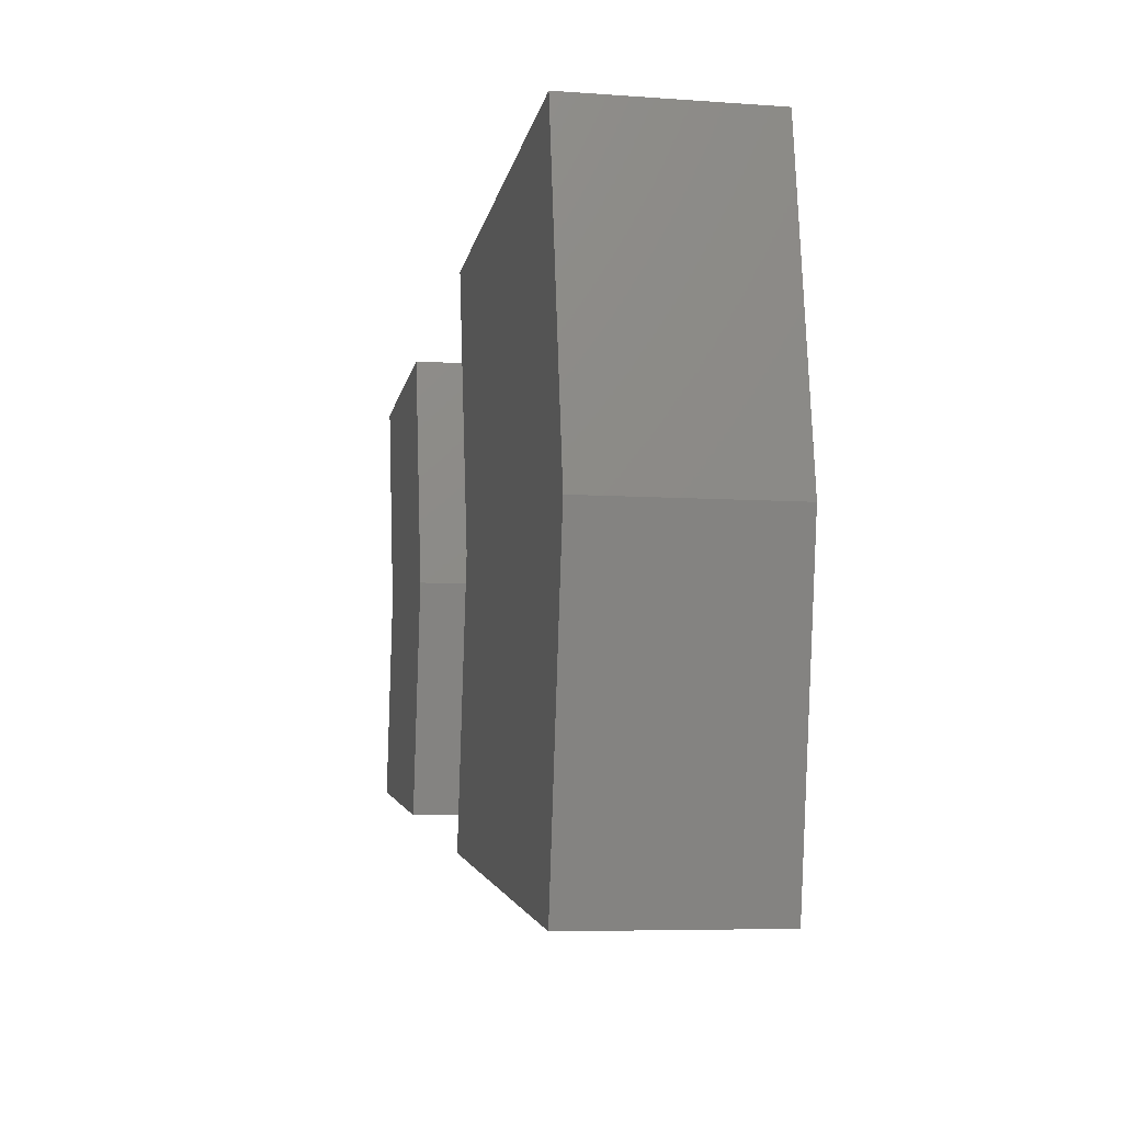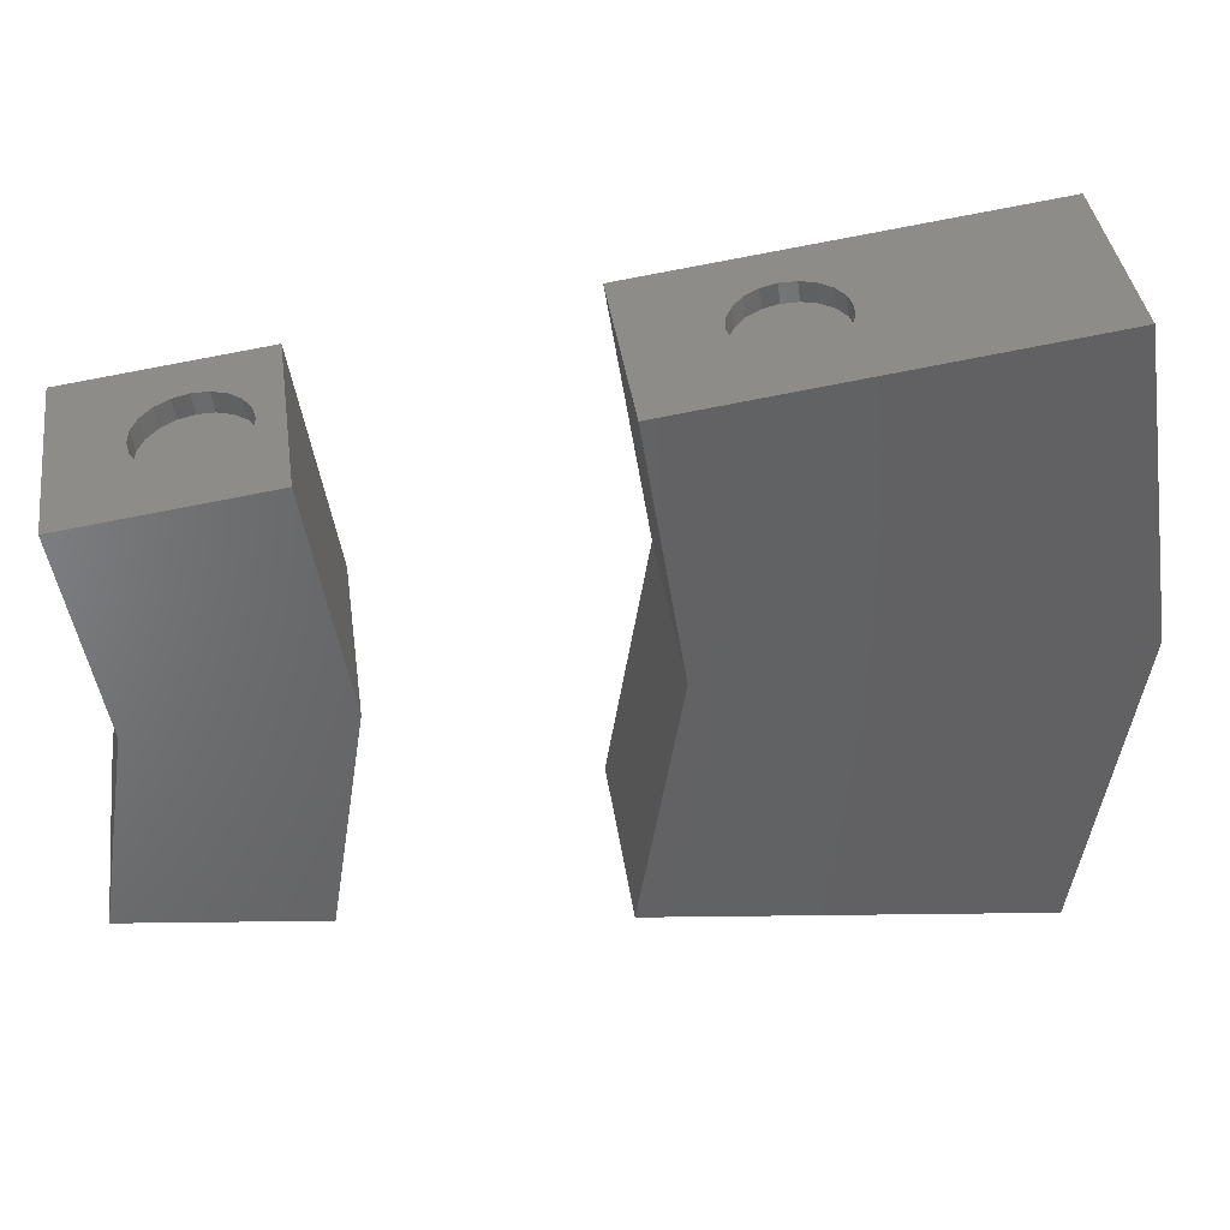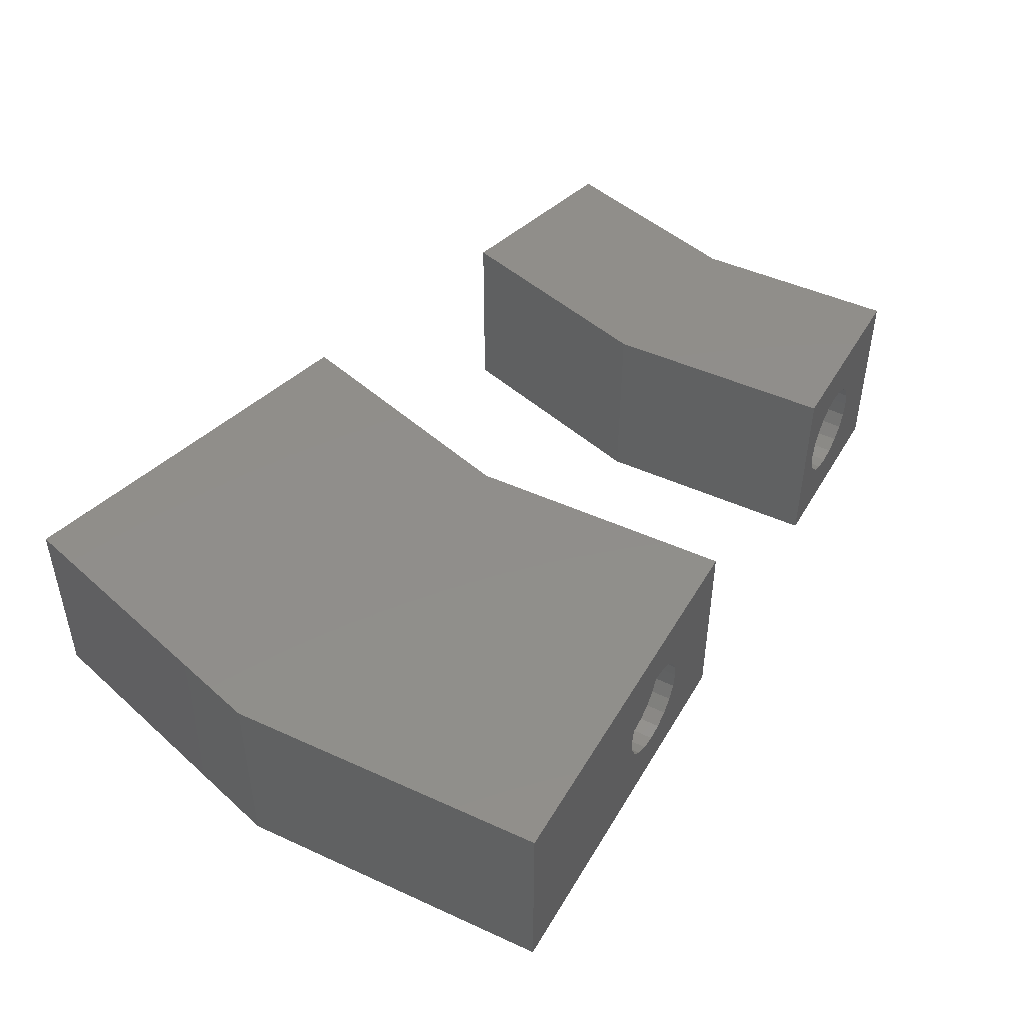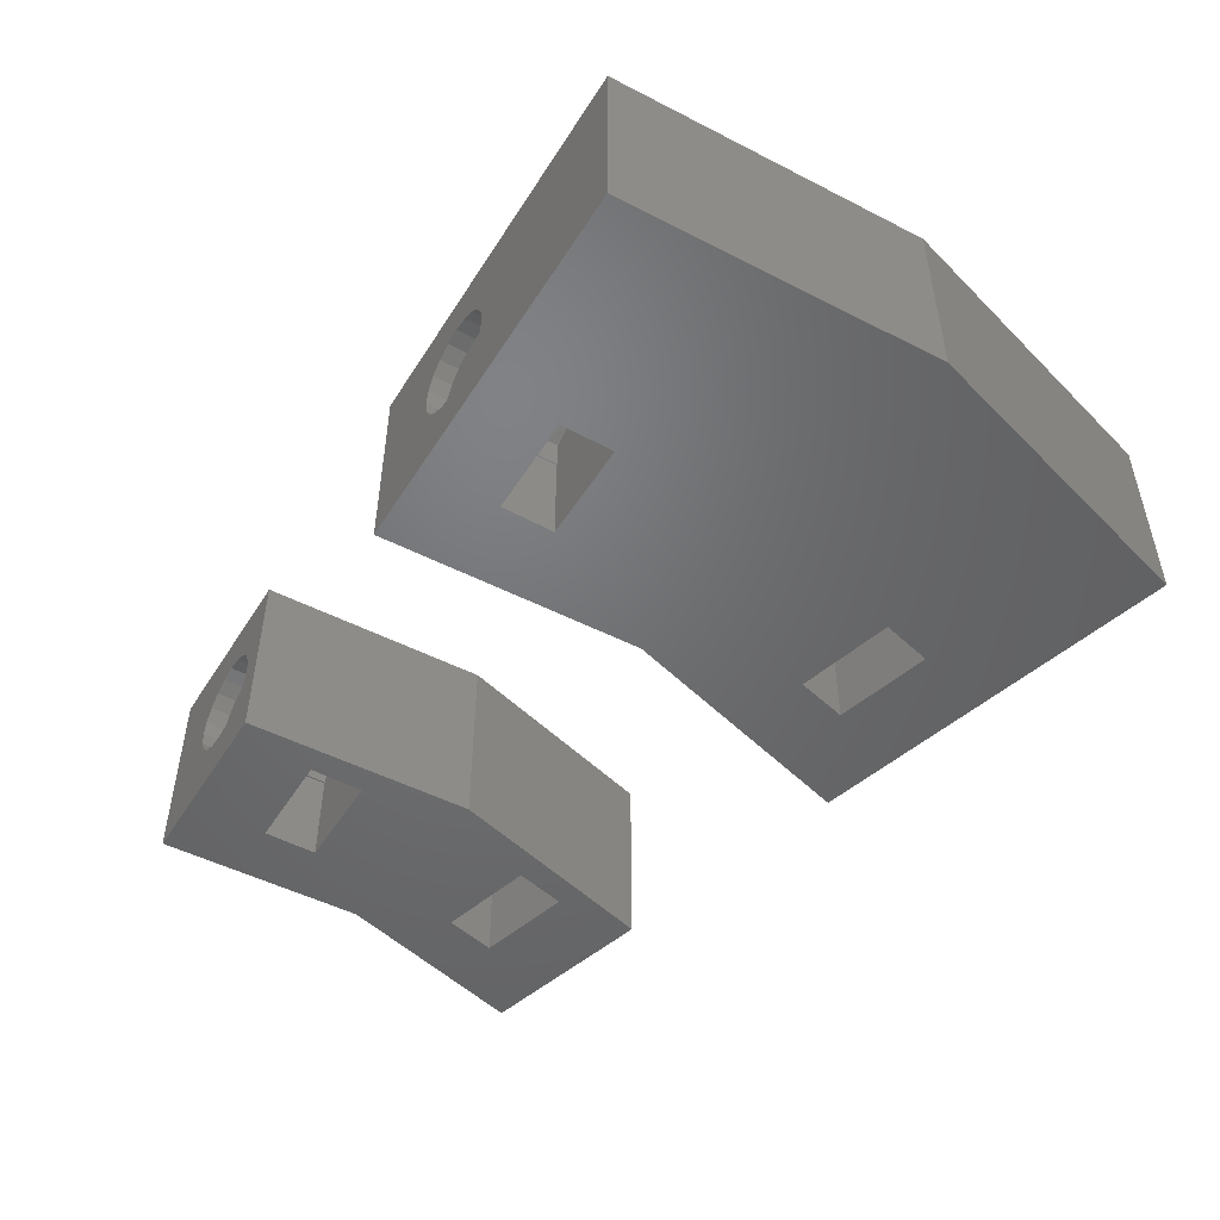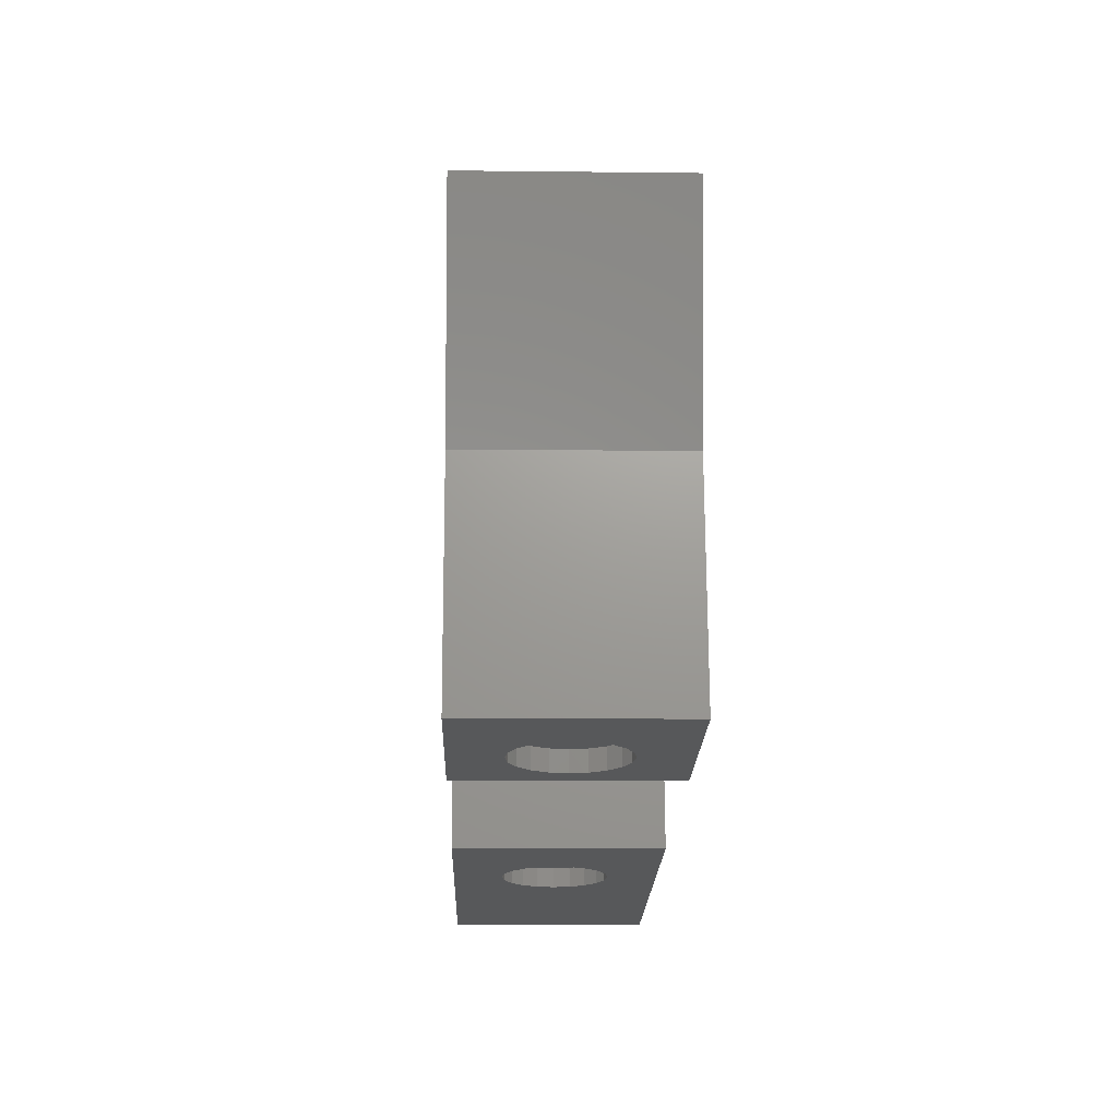
<metadata>
{"format":"stl","ext":"stl","renderer":"f3d","projection":"perspective","resolution":1024,"background":"white","views":[{"elev":-6.2,"azim":77.6,"up":"+Y"},{"elev":39.6,"azim":-8.0,"up":"+Y"},{"elev":46.8,"azim":126.4,"up":"+Z"},{"elev":-49.5,"azim":51.5,"up":"+Z"},{"elev":-11.5,"azim":-91.6,"up":"+Y"}]}
</metadata>
<code>
# stl→obj: 256 verts, 504 faces
v 257.5 0 20.05
v 252.3 32.87 0
v 252.3 32.87 20.05
v 257.5 0 0
v 216.1 0 0
v 232.6 -16.3 0
v 222.2 -14.93 0
v 232.6 16.3 0
v 211.8 -27.51 0
v 221.5 -20.48 0
v 222.2 14.93 0
v 252.3 -32.77 0
v 231.9 -21.85 0
v 211.8 27.61 0
v 231.9 21.85 0
v 221.5 20.48 0
v 173.8 8.555 0
v 188.6 0 0
v 173.8 -8.555 0
v 184.2 9.925 0
v 168.6 0 0
v 173 -14.11 0
v 184.2 -9.925 0
v 184.8 -24.01 0
v 183.4 -15.48 0
v 173 14.11 0
v 165.2 -21.46 0
v 184.8 24.11 0
v 183.4 15.48 0
v 165.2 21.56 0
v 211.8 27.61 20.05
v 216.1 0 20.05
v 252.3 -32.77 20.05
v 211.8 -27.51 20.05
v 184.8 24.11 20.05
v 165.2 21.56 20.05
v 168.6 0 20.05
v 188.6 0 20.05
v 184.8 -24.01 20.05
v 165.2 -21.46 20.05
v 225.6 29.4 15.25
v 227.2 29.61 14.99
v 228.6 29.8 14.25
v 229.8 29.95 13.09
v 230.5 30.04 11.62
v 230.8 30.07 10
v 230.5 30.04 8.378
v 229.8 29.95 6.914
v 227.2 29.61 5.007
v 225.6 29.4 4.75
v 228.6 29.8 5.753
v 224 29.19 14.99
v 222.5 29 14.25
v 221.4 28.85 13.09
v 220.6 28.76 11.62
v 220.4 28.72 10
v 220.6 28.76 8.378
v 221.4 28.85 6.914
v 222.5 29 5.753
v 224 29.19 5.007
v 177.1 23.11 15.25
v 178.8 23.32 14.99
v 180.2 23.51 14.25
v 181.4 23.66 13.09
v 182.1 23.75 11.62
v 182.4 23.78 10
v 178.8 23.32 5.007
v 177.1 23.11 4.75
v 180.2 23.51 5.753
v 181.4 23.66 6.914
v 182.1 23.75 8.378
v 175.5 22.9 14.99
v 174.1 22.71 14.25
v 172.9 22.56 13.09
v 172.2 22.47 11.62
v 171.9 22.43 10
v 172.2 22.47 8.378
v 172.9 22.56 6.914
v 175.5 22.9 5.007
v 174.1 22.71 5.753
v 225.6 -29.3 15.25
v 224 -29.09 14.99
v 222.5 -28.9 14.25
v 221.4 -28.75 13.09
v 220.6 -28.66 11.62
v 220.4 -28.62 10
v 220.6 -28.66 8.378
v 224 -29.09 5.007
v 225.6 -29.3 4.75
v 222.5 -28.9 5.753
v 221.4 -28.75 6.914
v 227.2 -29.51 14.99
v 228.7 -29.7 14.25
v 229.8 -29.85 13.09
v 230.5 -29.94 11.62
v 230.8 -29.98 10
v 230.5 -29.94 8.378
v 229.8 -29.85 6.914
v 228.7 -29.7 5.753
v 227.2 -29.51 5.007
v 177.2 -23.01 15.25
v 175.6 -22.8 14.99
v 174.1 -22.61 14.25
v 172.9 -22.46 13.09
v 172.2 -22.37 11.62
v 172 -22.33 10
v 172.2 -22.37 8.378
v 175.6 -22.8 5.007
v 177.2 -23.01 4.75
v 174.1 -22.61 5.753
v 172.9 -22.46 6.914
v 178.8 -23.22 14.99
v 180.2 -23.41 14.25
v 181.4 -23.56 13.09
v 182.1 -23.65 11.62
v 182.4 -23.69 10
v 182.1 -23.65 8.378
v 181.4 -23.56 6.914
v 180.2 -23.41 5.753
v 178.8 -23.22 5.007
v 231.1 28.05 10
v 230.8 28.01 8.378
v 227.5 27.57 5.007
v 228.9 27.77 5.753
v 221.6 26.81 6.914
v 220.9 26.71 8.378
v 222.8 26.96 14.25
v 224.2 27.15 14.99
v 230.1 27.92 6.914
v 225.8 27.36 4.75
v 224.2 27.15 5.007
v 222.8 26.96 5.753
v 228.9 27.77 14.25
v 230.1 27.92 13.09
v 220.9 26.71 11.62
v 220.6 26.68 10
v 221.6 26.81 13.09
v 227.5 27.57 14.99
v 225.8 27.36 15.25
v 230.8 28.01 11.62
v 232.4 16.28 10
v 232.6 16.3 10
v 222.3 14.95 10
v 222.2 14.93 10
v 227.4 15.61 15.88
v 232.4 16.28 12.94
v 222.3 14.95 12.94
v 231.7 21.83 12.94
v 226.7 21.17 15.88
v 231.7 21.83 10
v 221.6 20.5 10
v 221.5 20.48 10
v 231.9 21.85 10
v 221.6 20.5 12.94
v 182.6 21.67 10
v 182.4 21.64 8.378
v 179 21.2 5.007
v 180.5 21.39 5.753
v 173.2 20.43 6.914
v 172.5 20.34 8.378
v 174.4 20.59 14.25
v 175.8 20.78 14.99
v 181.6 21.54 6.914
v 177.4 20.99 4.75
v 175.8 20.78 5.007
v 174.4 20.59 5.753
v 180.5 21.39 14.25
v 181.6 21.54 13.09
v 172.5 20.34 11.62
v 172.2 20.3 10
v 173.2 20.43 13.09
v 179 21.2 14.99
v 177.4 20.99 15.25
v 182.4 21.64 11.62
v 184 9.904 10
v 184.2 9.925 10
v 173.9 8.576 10
v 173.8 8.555 10
v 179 9.24 15.88
v 184 9.904 12.94
v 173.9 8.576 12.94
v 183.3 15.46 12.94
v 178.2 14.79 15.88
v 183.3 15.46 10
v 173.2 14.13 10
v 173 14.11 10
v 183.4 15.48 10
v 173.2 14.13 12.94
v 231.1 -28.05 10
v 230.8 -28.01 8.378
v 227.5 -27.57 5.007
v 228.9 -27.77 5.753
v 221.6 -26.81 6.914
v 220.9 -26.71 8.378
v 222.8 -26.96 14.25
v 224.2 -27.15 14.99
v 230.1 -27.92 6.914
v 225.8 -27.36 4.75
v 224.2 -27.15 5.007
v 222.8 -26.96 5.753
v 228.9 -27.77 14.25
v 230.1 -27.92 13.09
v 220.9 -26.71 11.62
v 220.6 -26.68 10
v 221.6 -26.81 13.09
v 227.5 -27.57 14.99
v 225.8 -27.36 15.25
v 230.8 -28.01 11.62
v 222.3 -14.95 10
v 222.2 -14.93 10
v 232.4 -16.28 10
v 232.6 -16.3 10
v 227.4 -15.61 15.88
v 222.3 -14.95 12.94
v 232.4 -16.28 12.94
v 231.7 -21.83 12.94
v 226.7 -21.17 15.88
v 231.7 -21.83 10
v 231.9 -21.85 10
v 221.6 -20.5 10
v 221.5 -20.48 10
v 221.6 -20.5 12.94
v 182.6 -21.67 10
v 182.4 -21.64 8.378
v 179 -21.2 5.007
v 180.5 -21.39 5.753
v 173.2 -20.43 6.914
v 172.5 -20.34 8.378
v 174.4 -20.59 14.25
v 175.8 -20.78 14.99
v 181.6 -21.54 6.914
v 177.4 -20.99 4.75
v 175.8 -20.78 5.007
v 174.4 -20.59 5.753
v 180.5 -21.39 14.25
v 181.6 -21.54 13.09
v 172.5 -20.34 11.62
v 172.2 -20.3 10
v 173.2 -20.43 13.09
v 179 -21.2 14.99
v 177.4 -20.99 15.25
v 182.4 -21.64 11.62
v 173.9 -8.576 10
v 173.8 -8.555 10
v 184 -9.904 10
v 184.2 -9.925 10
v 179 -9.24 15.88
v 173.9 -8.576 12.94
v 184 -9.904 12.94
v 183.3 -15.46 12.94
v 178.2 -14.79 15.88
v 183.3 -15.46 10
v 183.4 -15.48 10
v 173.2 -14.13 10
v 173 -14.11 10
v 173.2 -14.13 12.94
f 1 2 3
f 2 1 4
f 5 6 7
f 6 5 8
f 9 7 10
f 8 5 11
f 6 4 12
f 8 4 6
f 12 13 6
f 9 13 12
f 14 11 5
f 7 9 5
f 13 9 10
f 4 8 2
f 15 2 8
f 14 15 16
f 15 14 2
f 11 14 16
f 17 18 19
f 18 17 20
f 21 19 22
f 19 21 17
f 23 18 24
f 19 18 23
f 24 25 23
f 24 22 25
f 17 21 26
f 22 27 21
f 27 22 24
f 18 20 28
f 29 28 20
f 26 28 29
f 26 30 28
f 30 26 21
f 3 31 32
f 32 1 3
f 1 32 33
f 33 32 34
f 35 36 37
f 37 38 35
f 38 37 39
f 39 37 40
f 33 4 1
f 4 33 12
f 5 31 14
f 31 5 32
f 9 32 5
f 32 9 34
f 38 28 35
f 28 38 18
f 39 18 38
f 18 39 24
f 21 36 30
f 36 21 37
f 27 37 21
f 37 27 40
f 3 41 31
f 3 42 41
f 3 43 42
f 3 44 43
f 3 45 44
f 3 46 45
f 2 46 3
f 46 2 47
f 47 2 48
f 49 2 50
f 51 2 49
f 48 2 51
f 52 31 41
f 53 31 52
f 54 31 53
f 55 31 54
f 56 31 55
f 14 56 57
f 14 57 58
f 14 50 2
f 56 14 31
f 59 14 58
f 60 14 59
f 50 14 60
f 35 61 36
f 35 62 61
f 35 63 62
f 35 64 63
f 35 65 64
f 35 66 65
f 28 66 35
f 67 28 68
f 69 28 67
f 70 28 69
f 71 28 70
f 66 28 71
f 72 36 61
f 73 36 72
f 74 36 73
f 75 36 74
f 76 36 75
f 30 76 77
f 30 77 78
f 30 68 28
f 68 30 79
f 76 30 36
f 80 30 78
f 79 30 80
f 34 81 33
f 34 82 81
f 34 83 82
f 34 84 83
f 34 85 84
f 34 86 85
f 9 86 34
f 86 9 87
f 88 9 89
f 90 9 88
f 91 9 90
f 87 9 91
f 92 33 81
f 93 33 92
f 94 33 93
f 95 33 94
f 96 33 95
f 12 96 97
f 12 97 98
f 12 98 99
f 12 89 9
f 96 12 33
f 100 12 99
f 89 12 100
f 40 101 39
f 40 102 101
f 40 103 102
f 40 104 103
f 40 105 104
f 40 106 105
f 27 106 40
f 106 27 107
f 108 27 109
f 110 27 108
f 111 27 110
f 107 27 111
f 112 39 101
f 113 39 112
f 114 39 113
f 115 39 114
f 116 39 115
f 24 116 117
f 24 109 27
f 116 24 39
f 118 24 117
f 119 24 118
f 120 24 119
f 109 24 120
f 47 121 46
f 121 47 122
f 51 123 124
f 123 51 49
f 57 125 58
f 125 57 126
f 127 52 128
f 52 127 53
f 48 124 129
f 124 48 51
f 48 122 47
f 122 48 129
f 49 130 123
f 130 49 50
f 50 131 130
f 131 50 60
f 59 125 132
f 125 59 58
f 60 132 131
f 132 60 59
f 133 44 134
f 44 133 43
f 135 56 55
f 56 135 136
f 137 53 127
f 53 137 54
f 138 128 139
f 133 128 138
f 133 127 128
f 134 127 133
f 134 137 127
f 140 137 134
f 140 135 137
f 121 135 140
f 121 136 135
f 122 136 121
f 122 126 136
f 129 126 122
f 129 125 126
f 124 125 129
f 124 132 125
f 123 132 124
f 123 131 132
f 131 123 130
f 137 55 54
f 55 137 135
f 56 126 57
f 126 56 136
f 140 44 45
f 44 140 134
f 139 42 138
f 42 139 41
f 138 43 133
f 43 138 42
f 128 41 139
f 41 128 52
f 121 45 46
f 45 121 140
f 8 141 142
f 141 8 143
f 11 143 8
f 143 11 144
f 141 145 146
f 143 145 141
f 145 143 147
f 145 148 146
f 148 145 149
f 141 148 150
f 148 141 146
f 16 151 152
f 151 16 150
f 15 150 16
f 150 15 153
f 151 149 154
f 150 149 151
f 149 150 148
f 147 149 145
f 149 147 154
f 147 151 154
f 151 147 143
f 8 153 15
f 153 8 142
f 144 16 152
f 16 144 11
f 141 153 142
f 153 141 150
f 144 151 143
f 151 144 152
f 71 155 66
f 155 71 156
f 69 157 158
f 157 69 67
f 77 159 78
f 159 77 160
f 161 72 162
f 72 161 73
f 70 158 163
f 158 70 69
f 70 156 71
f 156 70 163
f 67 164 157
f 164 67 68
f 68 165 164
f 165 68 79
f 80 159 166
f 159 80 78
f 79 166 165
f 166 79 80
f 167 64 168
f 64 167 63
f 169 76 75
f 76 169 170
f 171 73 161
f 73 171 74
f 172 162 173
f 167 162 172
f 167 161 162
f 168 161 167
f 168 171 161
f 174 171 168
f 174 169 171
f 155 169 174
f 155 170 169
f 156 170 155
f 156 160 170
f 163 160 156
f 163 159 160
f 158 159 163
f 158 166 159
f 157 166 158
f 157 165 166
f 165 157 164
f 171 75 74
f 75 171 169
f 76 160 77
f 160 76 170
f 174 64 65
f 64 174 168
f 173 62 172
f 62 173 61
f 172 63 167
f 63 172 62
f 162 61 173
f 61 162 72
f 155 65 66
f 65 155 174
f 20 175 176
f 175 20 177
f 17 177 20
f 177 17 178
f 175 179 180
f 177 179 175
f 179 177 181
f 179 182 180
f 182 179 183
f 175 182 184
f 182 175 180
f 26 185 186
f 185 26 184
f 29 184 26
f 184 29 187
f 185 183 188
f 184 183 185
f 183 184 182
f 181 183 179
f 183 181 188
f 181 185 188
f 185 181 177
f 20 187 29
f 187 20 176
f 178 26 186
f 26 178 17
f 175 187 176
f 187 175 184
f 178 185 177
f 185 178 186
f 97 189 190
f 189 97 96
f 191 99 192
f 99 191 100
f 87 193 194
f 193 87 91
f 82 195 196
f 195 82 83
f 192 98 197
f 98 192 99
f 98 190 197
f 190 98 97
f 198 100 191
f 100 198 89
f 199 89 198
f 89 199 88
f 193 90 200
f 90 193 91
f 200 88 199
f 88 200 90
f 94 201 202
f 201 94 93
f 203 86 204
f 86 203 85
f 83 205 195
f 205 83 84
f 196 206 207
f 195 206 196
f 195 201 206
f 205 201 195
f 205 202 201
f 203 202 205
f 203 208 202
f 204 208 203
f 204 189 208
f 194 189 204
f 194 190 189
f 193 190 194
f 193 197 190
f 200 197 193
f 200 192 197
f 199 192 200
f 199 191 192
f 191 199 198
f 205 85 203
f 85 205 84
f 86 194 204
f 194 86 87
f 208 94 202
f 94 208 95
f 92 207 206
f 207 92 81
f 93 206 201
f 206 93 92
f 81 196 207
f 196 81 82
f 189 95 208
f 95 189 96
f 7 209 210
f 209 7 211
f 6 211 7
f 211 6 212
f 209 213 214
f 211 213 209
f 213 211 215
f 216 213 215
f 213 216 217
f 218 215 211
f 215 218 216
f 13 218 219
f 218 13 220
f 10 220 13
f 220 10 221
f 218 217 216
f 220 217 218
f 217 220 222
f 217 214 213
f 214 217 222
f 222 209 214
f 209 222 220
f 13 212 6
f 212 13 219
f 221 7 210
f 7 221 10
f 219 211 212
f 211 219 218
f 220 210 209
f 210 220 221
f 117 223 224
f 223 117 116
f 225 119 226
f 119 225 120
f 107 227 228
f 227 107 111
f 102 229 230
f 229 102 103
f 226 118 231
f 118 226 119
f 118 224 231
f 224 118 117
f 232 120 225
f 120 232 109
f 233 109 232
f 109 233 108
f 227 110 234
f 110 227 111
f 234 108 233
f 108 234 110
f 114 235 236
f 235 114 113
f 237 106 238
f 106 237 105
f 103 239 229
f 239 103 104
f 230 240 241
f 229 240 230
f 229 235 240
f 239 235 229
f 239 236 235
f 237 236 239
f 237 242 236
f 238 242 237
f 238 223 242
f 228 223 238
f 228 224 223
f 227 224 228
f 227 231 224
f 234 231 227
f 234 226 231
f 233 226 234
f 233 225 226
f 225 233 232
f 239 105 237
f 105 239 104
f 106 228 238
f 228 106 107
f 242 114 236
f 114 242 115
f 112 241 240
f 241 112 101
f 113 240 235
f 240 113 112
f 101 230 241
f 230 101 102
f 223 115 242
f 115 223 116
f 19 243 244
f 243 19 245
f 23 245 19
f 245 23 246
f 243 247 248
f 245 247 243
f 247 245 249
f 250 247 249
f 247 250 251
f 252 249 245
f 249 252 250
f 25 252 253
f 252 25 254
f 22 254 25
f 254 22 255
f 252 251 250
f 254 251 252
f 251 254 256
f 251 248 247
f 248 251 256
f 256 243 248
f 243 256 254
f 25 246 23
f 246 25 253
f 255 19 244
f 19 255 22
f 253 245 246
f 245 253 252
f 254 244 243
f 244 254 255

</code>
